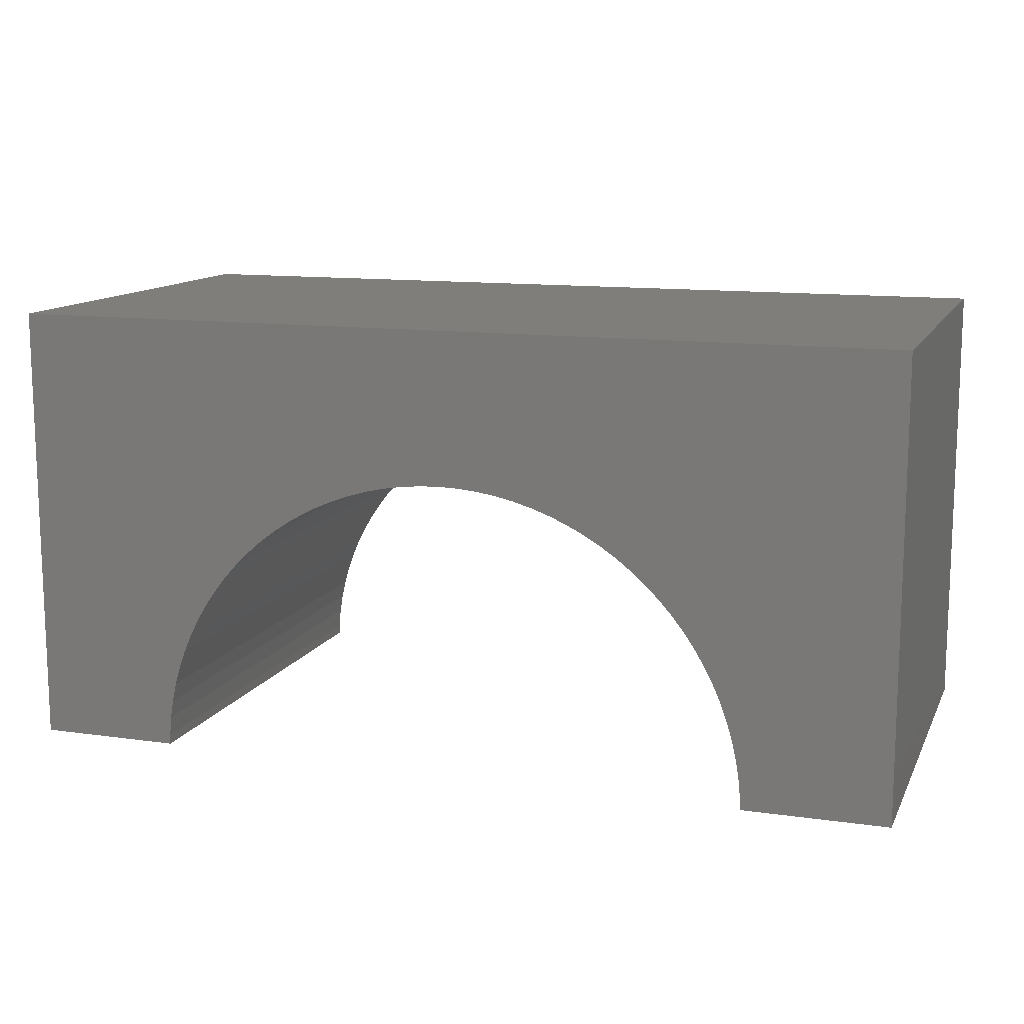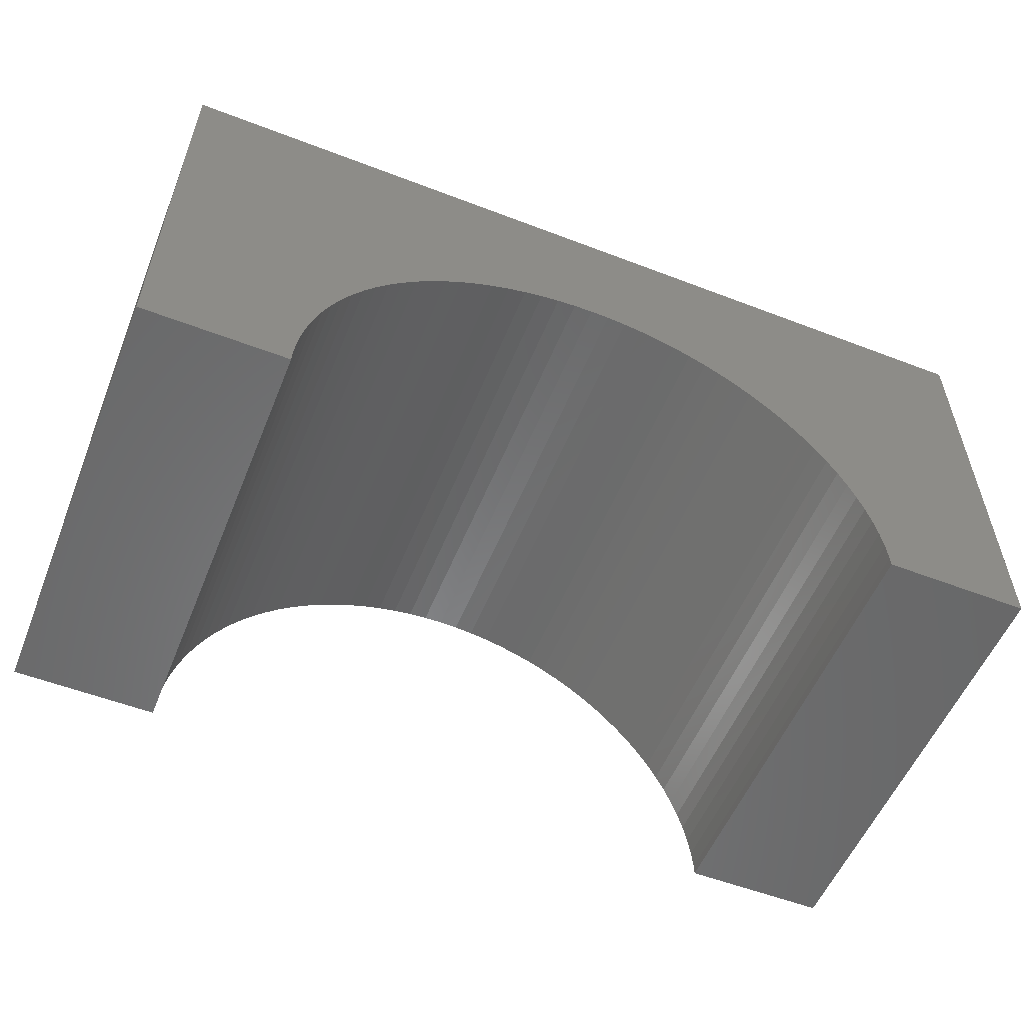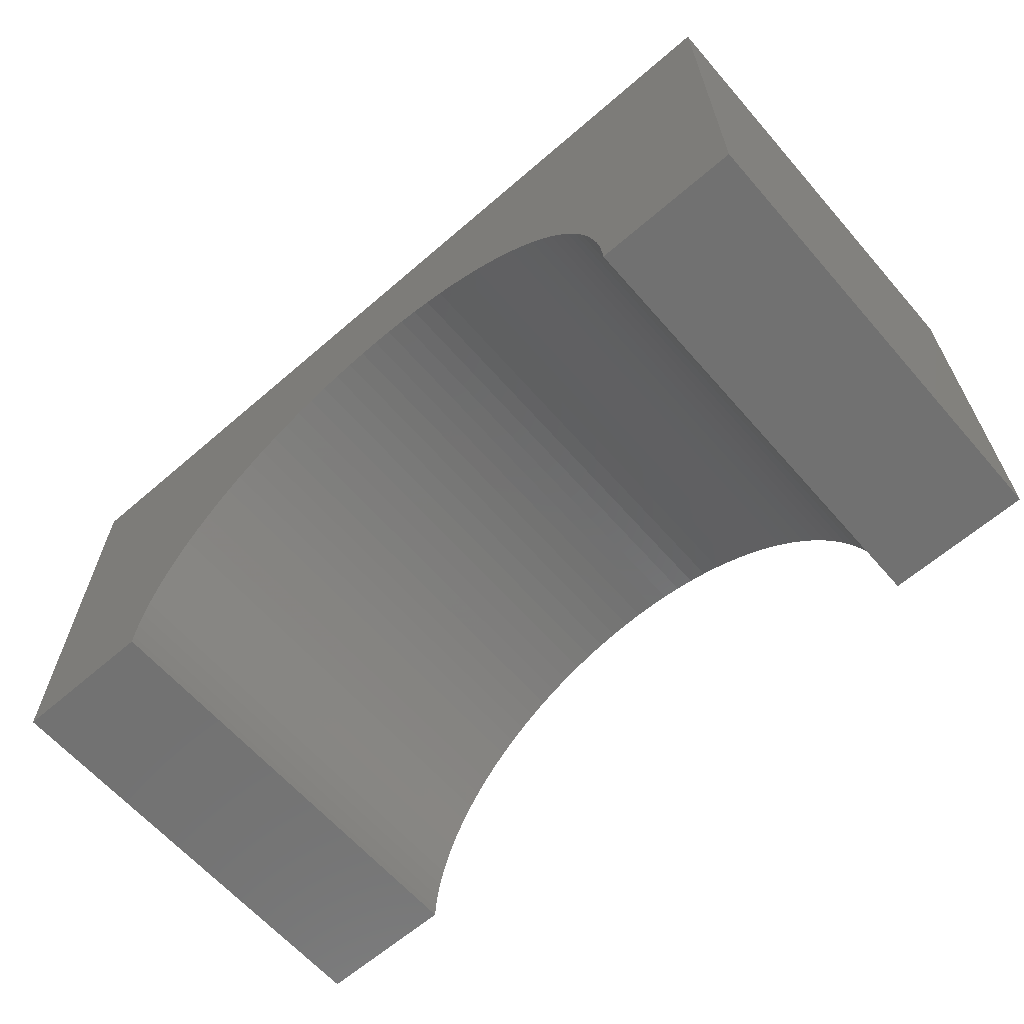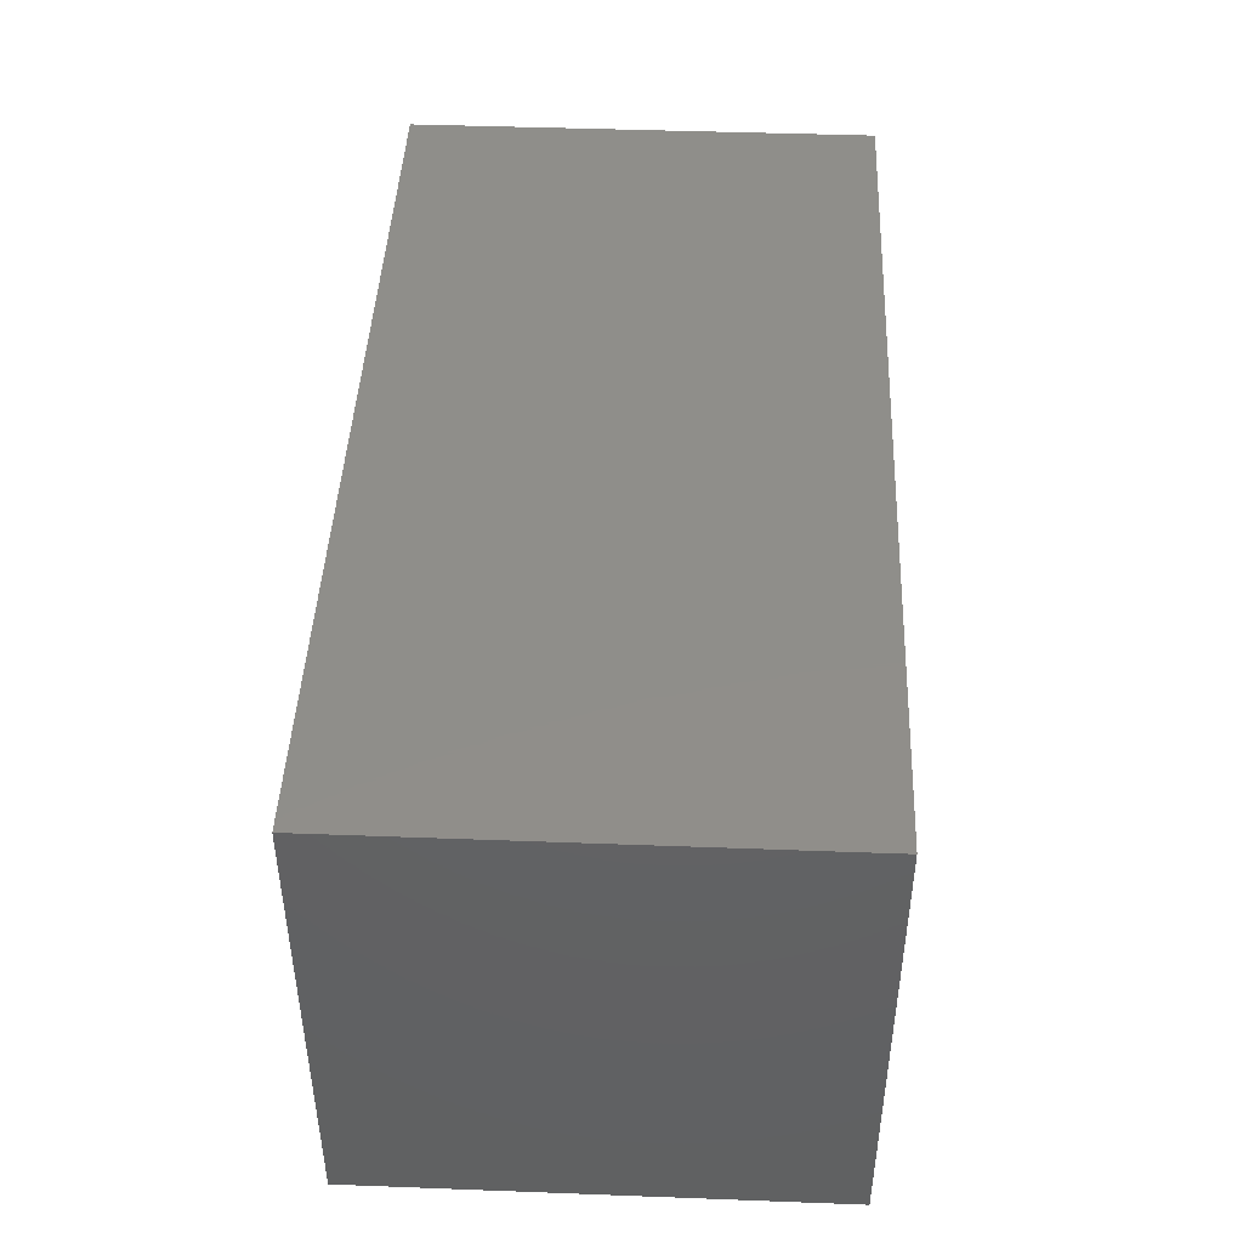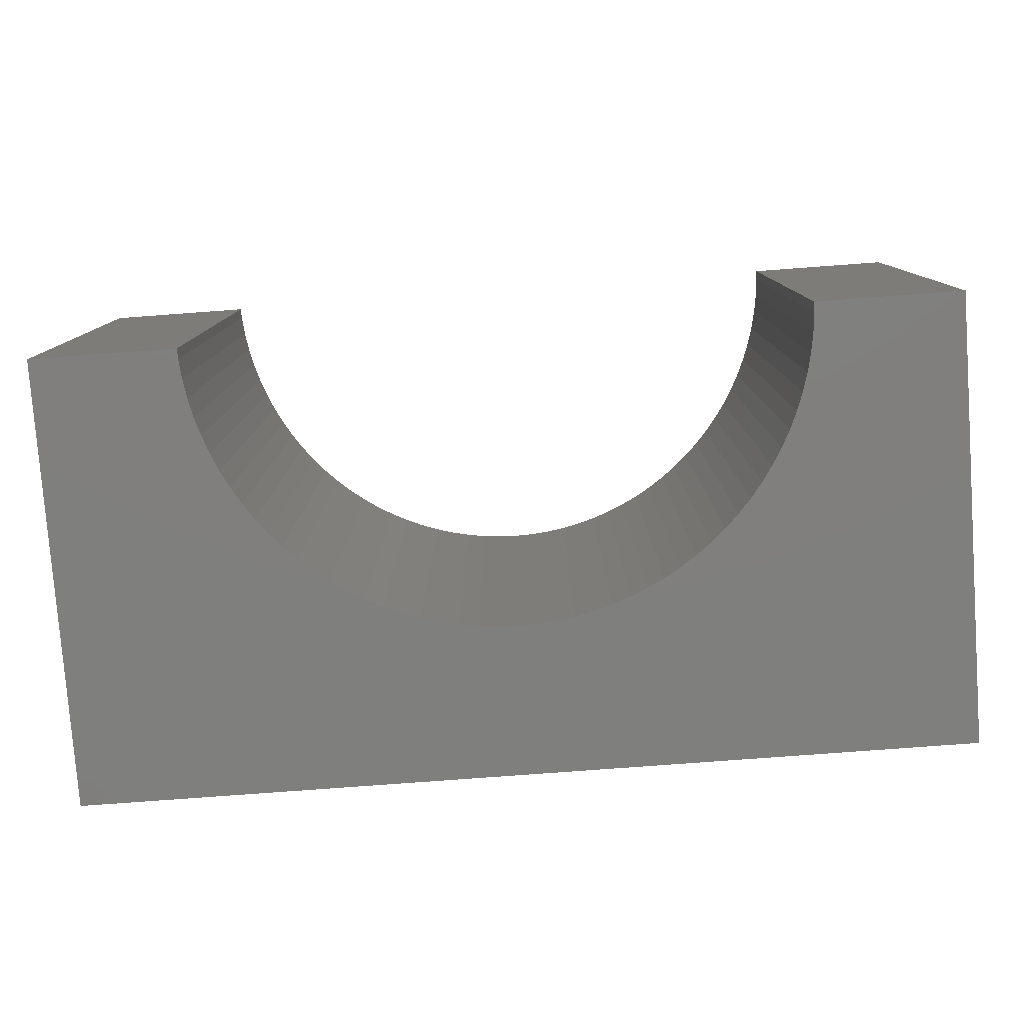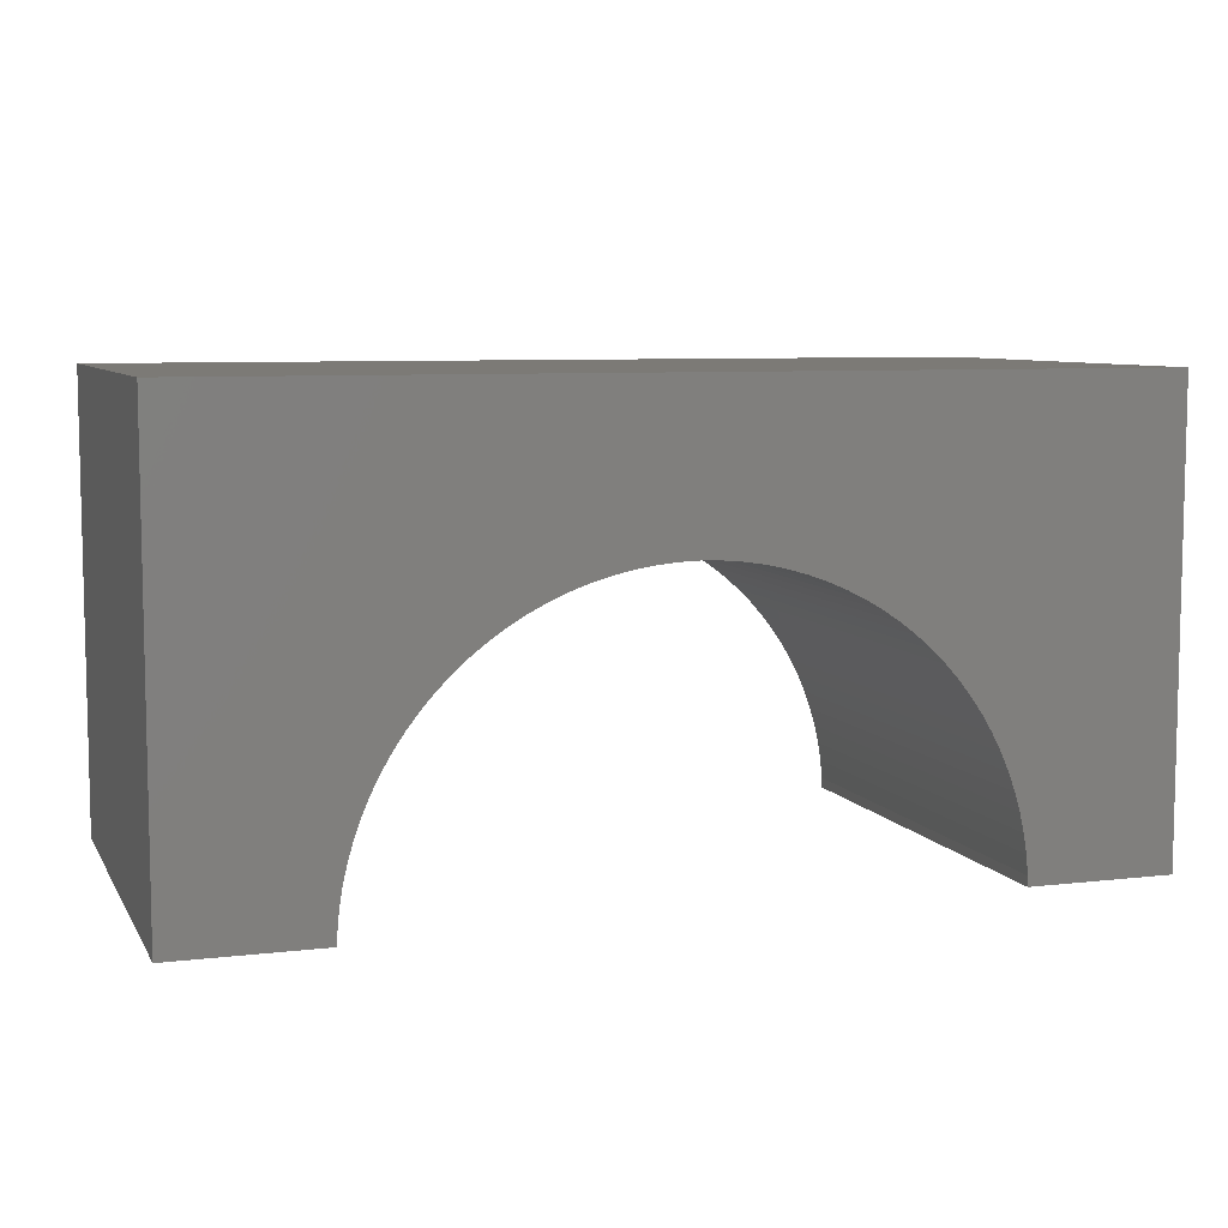
<metadata>
{"format":"stl","ext":"stl","renderer":"f3d","projection":"perspective","resolution":1024,"background":"white","views":[{"elev":12.4,"azim":18.4,"up":"+Z"},{"elev":-55.3,"azim":158.0,"up":"+Z"},{"elev":-63.4,"azim":41.1,"up":"+Z"},{"elev":44.5,"azim":92.5,"up":"+Z"},{"elev":-79.3,"azim":-175.8,"up":"+Y"},{"elev":7.5,"azim":161.6,"up":"+Z"}]}
</metadata>
<code>
# stl→obj: 110 verts, 216 faces
v 5 -2.5 2.5
v 5 2.5 -2.5
v 5 2.5 2.5
v 5 -2.5 -2.5
v -5 2.5 2.5
v -5 -2.5 2.5
v 3.397 -2.5 -2.5
v 3.397 2.5 -2.5
v -5 -2.5 -2.5
v -3.397 2.5 -2.5
v -3.397 -2.5 -2.5
v -5 2.5 -2.5
v 0 2.5 0.8
v 0.2135 2.5 0.7933
v 0.4261 2.5 0.7732
v 0.6371 2.5 0.7398
v 0.8455 2.5 0.6932
v 1.051 2.5 0.6336
v 1.252 2.5 0.5612
v 1.448 2.5 0.4764
v 1.638 2.5 0.3794
v 1.822 2.5 0.2707
v 1.998 2.5 0.1507
v 2.167 2.5 0.01974
v 2.327 2.5 -0.1215
v 2.478 2.5 -0.2725
v 2.62 2.5 -0.4328
v 2.751 2.5 -0.6015
v 2.871 2.5 -0.7782
v 2.979 2.5 -0.962
v 3.076 2.5 -1.152
v 3.161 2.5 -1.348
v 3.234 2.5 -1.549
v 3.293 2.5 -1.754
v 3.34 2.5 -1.963
v 3.373 2.5 -2.174
v 3.393 2.5 -2.387
v -0.2135 2.5 0.7933
v -0.4261 2.5 0.7732
v -0.6371 2.5 0.7398
v -0.8455 2.5 0.6932
v -1.051 2.5 0.6336
v -1.252 2.5 0.5612
v -1.448 2.5 0.4764
v -1.638 2.5 0.3794
v -1.822 2.5 0.2707
v -1.998 2.5 0.1507
v -2.167 2.5 0.01974
v -2.327 2.5 -0.1215
v -2.478 2.5 -0.2725
v -2.62 2.5 -0.4328
v -2.751 2.5 -0.6015
v -2.871 2.5 -0.7782
v -2.979 2.5 -0.962
v -3.076 2.5 -1.152
v -3.161 2.5 -1.348
v -3.234 2.5 -1.549
v -3.293 2.5 -1.754
v -3.34 2.5 -1.963
v -3.373 2.5 -2.174
v -3.393 2.5 -2.387
v 0 -2.5 0.8
v -0.2135 -2.5 0.7933
v -0.4261 -2.5 0.7732
v -0.6371 -2.5 0.7398
v -0.8455 -2.5 0.6932
v -1.051 -2.5 0.6336
v -1.252 -2.5 0.5612
v -1.448 -2.5 0.4764
v -1.638 -2.5 0.3794
v -1.822 -2.5 0.2707
v -1.998 -2.5 0.1507
v -2.167 -2.5 0.01974
v -2.327 -2.5 -0.1215
v -2.478 -2.5 -0.2725
v -2.62 -2.5 -0.4328
v -2.751 -2.5 -0.6015
v -2.871 -2.5 -0.7782
v -2.979 -2.5 -0.962
v -3.076 -2.5 -1.152
v -3.161 -2.5 -1.348
v -3.234 -2.5 -1.549
v -3.293 -2.5 -1.754
v -3.34 -2.5 -1.963
v -3.373 -2.5 -2.174
v -3.393 -2.5 -2.387
v 0.2135 -2.5 0.7933
v 0.4261 -2.5 0.7732
v 0.6371 -2.5 0.7398
v 0.8455 -2.5 0.6932
v 1.051 -2.5 0.6336
v 1.252 -2.5 0.5612
v 1.448 -2.5 0.4764
v 1.638 -2.5 0.3794
v 1.822 -2.5 0.2707
v 1.998 -2.5 0.1507
v 2.167 -2.5 0.01974
v 2.327 -2.5 -0.1215
v 2.478 -2.5 -0.2725
v 2.62 -2.5 -0.4328
v 2.751 -2.5 -0.6015
v 2.871 -2.5 -0.7782
v 2.979 -2.5 -0.962
v 3.076 -2.5 -1.152
v 3.161 -2.5 -1.348
v 3.234 -2.5 -1.549
v 3.293 -2.5 -1.754
v 3.34 -2.5 -1.963
v 3.373 -2.5 -2.174
v 3.393 -2.5 -2.387
f 1 2 3
f 2 1 4
f 5 1 3
f 1 5 6
f 7 2 4
f 2 7 8
f 9 10 11
f 10 9 12
f 9 5 12
f 5 9 6
f 3 13 5
f 3 14 13
f 3 15 14
f 3 16 15
f 3 17 16
f 3 18 17
f 3 19 18
f 3 20 19
f 3 21 20
f 3 22 21
f 3 23 22
f 3 24 23
f 3 25 24
f 3 26 25
f 3 27 26
f 3 28 27
f 3 29 28
f 3 30 29
f 3 31 30
f 2 31 3
f 31 2 32
f 32 2 33
f 33 2 34
f 34 2 35
f 35 2 36
f 36 2 37
f 37 2 8
f 38 5 13
f 39 5 38
f 40 5 39
f 41 5 40
f 42 5 41
f 43 5 42
f 44 5 43
f 45 5 44
f 46 5 45
f 47 5 46
f 48 5 47
f 49 5 48
f 50 5 49
f 51 5 50
f 52 5 51
f 53 5 52
f 54 5 53
f 55 5 54
f 12 55 56
f 12 56 57
f 12 57 58
f 12 58 59
f 12 59 60
f 12 60 61
f 12 61 10
f 55 12 5
f 6 62 1
f 6 63 62
f 6 64 63
f 6 65 64
f 6 66 65
f 6 67 66
f 6 68 67
f 6 69 68
f 6 70 69
f 6 71 70
f 6 72 71
f 6 73 72
f 6 74 73
f 6 75 74
f 6 76 75
f 6 77 76
f 6 78 77
f 6 79 78
f 6 80 79
f 9 80 6
f 80 9 81
f 81 9 82
f 82 9 83
f 83 9 84
f 84 9 85
f 85 9 86
f 86 9 11
f 87 1 62
f 88 1 87
f 89 1 88
f 90 1 89
f 91 1 90
f 92 1 91
f 93 1 92
f 94 1 93
f 95 1 94
f 96 1 95
f 97 1 96
f 98 1 97
f 99 1 98
f 100 1 99
f 101 1 100
f 102 1 101
f 103 1 102
f 104 1 103
f 4 104 105
f 4 105 106
f 4 106 107
f 4 107 108
f 4 108 109
f 4 109 110
f 4 110 7
f 104 4 1
f 104 30 31
f 30 104 103
f 110 36 37
f 36 110 109
f 7 37 8
f 37 7 110
f 88 16 89
f 16 88 15
f 65 39 64
f 39 65 40
f 86 10 61
f 10 86 11
f 75 51 50
f 51 75 76
f 67 41 66
f 41 67 42
f 96 24 97
f 24 96 23
f 108 34 35
f 34 108 107
f 87 15 88
f 15 87 14
f 97 25 98
f 25 97 24
f 100 26 27
f 26 100 99
f 85 61 60
f 61 85 86
f 81 57 56
f 57 81 82
f 64 38 63
f 38 64 39
f 107 33 34
f 33 107 106
f 93 21 94
f 21 93 20
f 92 20 93
f 20 92 19
f 74 50 49
f 50 74 75
f 70 44 69
f 44 70 45
f 68 42 67
f 42 68 43
f 66 40 65
f 40 66 41
f 109 35 36
f 35 109 108
f 103 29 30
f 29 103 102
f 84 60 59
f 60 84 85
f 106 32 33
f 32 106 105
f 62 14 87
f 14 62 13
f 63 13 62
f 13 63 38
f 91 19 92
f 19 91 18
f 79 55 54
f 55 79 80
f 73 47 72
f 47 73 48
f 94 22 95
f 22 94 21
f 77 53 52
f 53 77 78
f 95 23 96
f 23 95 22
f 89 17 90
f 17 89 16
f 83 59 58
f 59 83 84
f 69 43 68
f 43 69 44
f 76 52 51
f 52 76 77
f 82 58 57
f 58 82 83
f 102 28 29
f 28 102 101
f 99 25 26
f 25 99 98
f 78 54 53
f 54 78 79
f 74 48 73
f 48 74 49
f 101 27 28
f 27 101 100
f 72 46 71
f 46 72 47
f 105 31 32
f 31 105 104
f 90 18 91
f 18 90 17
f 80 56 55
f 56 80 81
f 71 45 70
f 45 71 46

</code>
